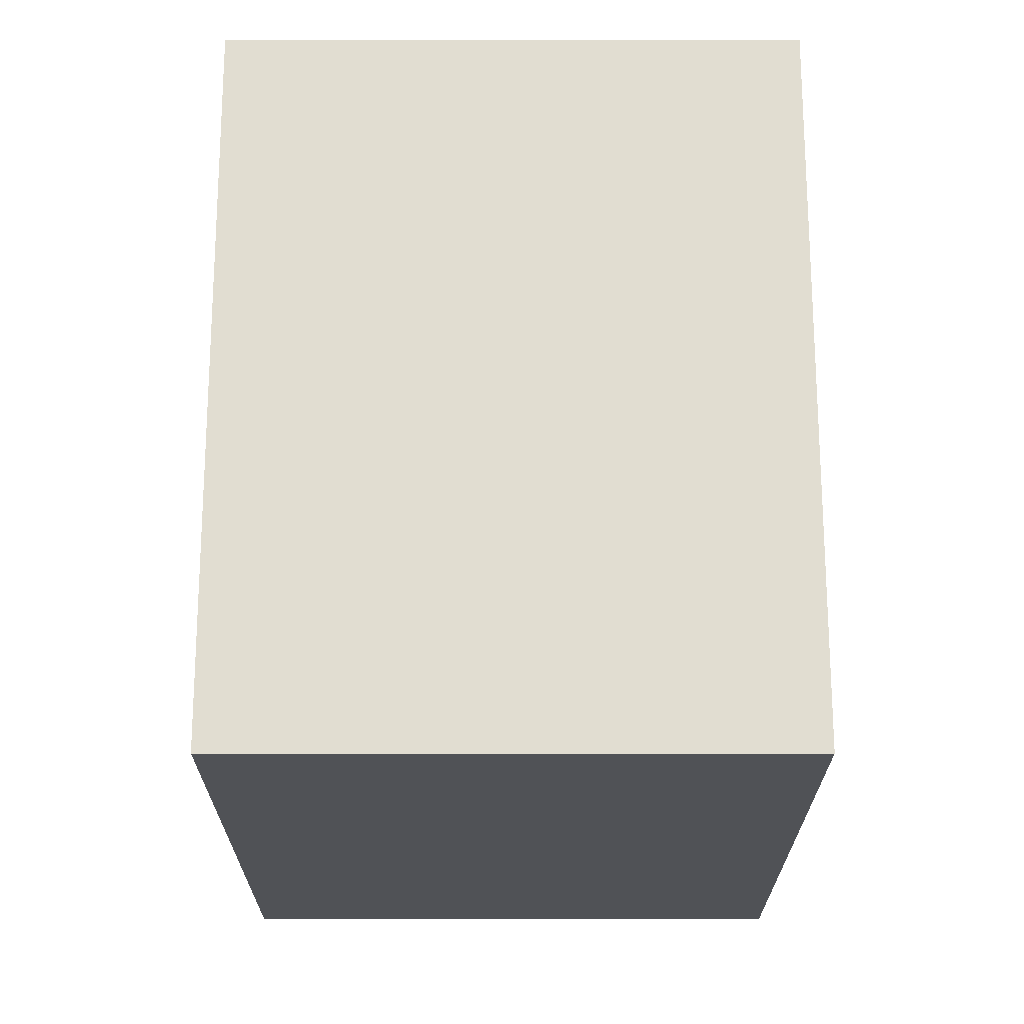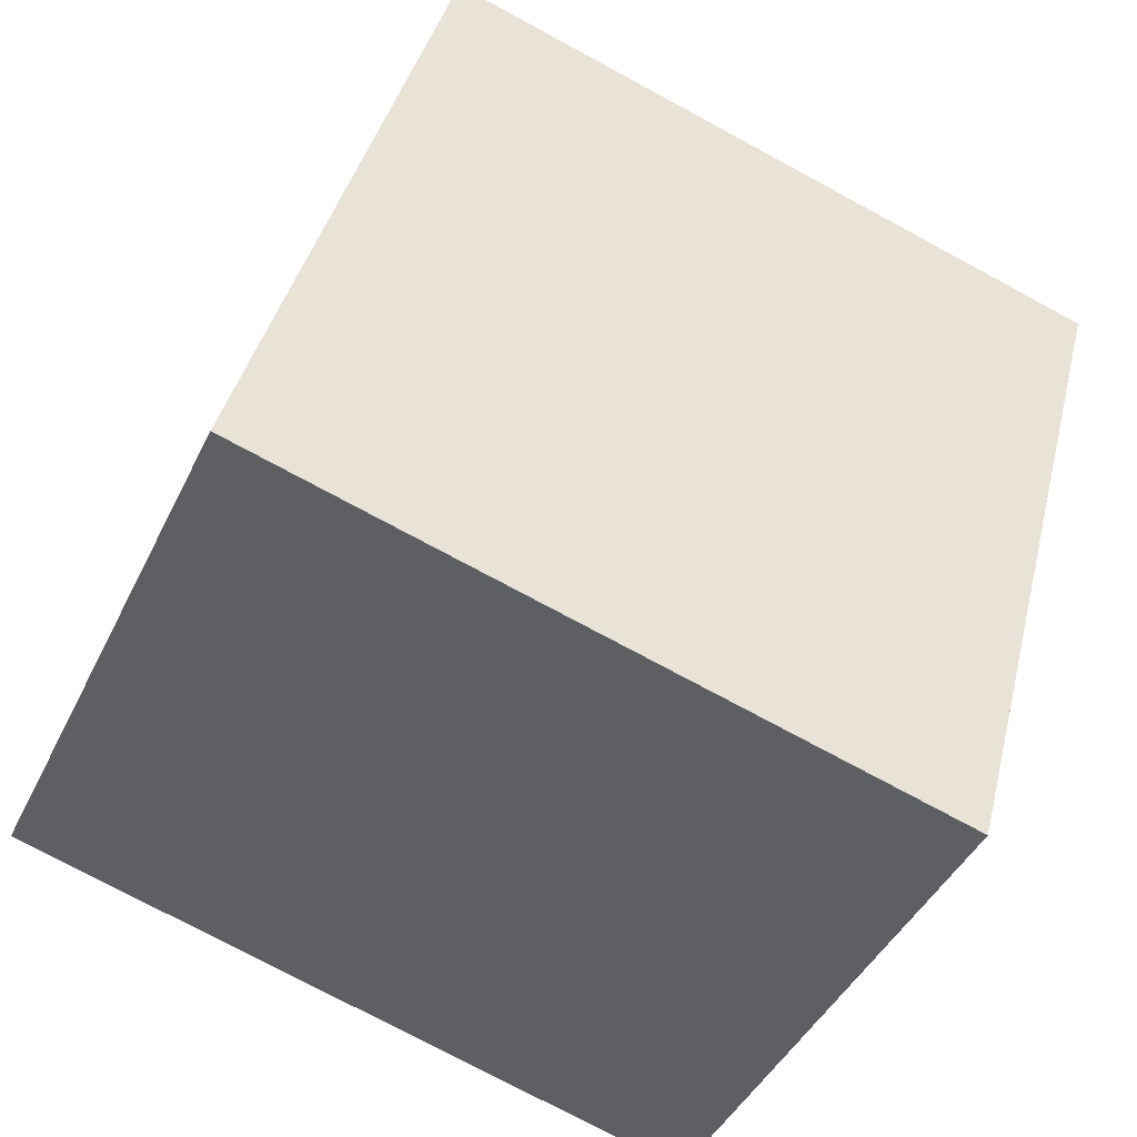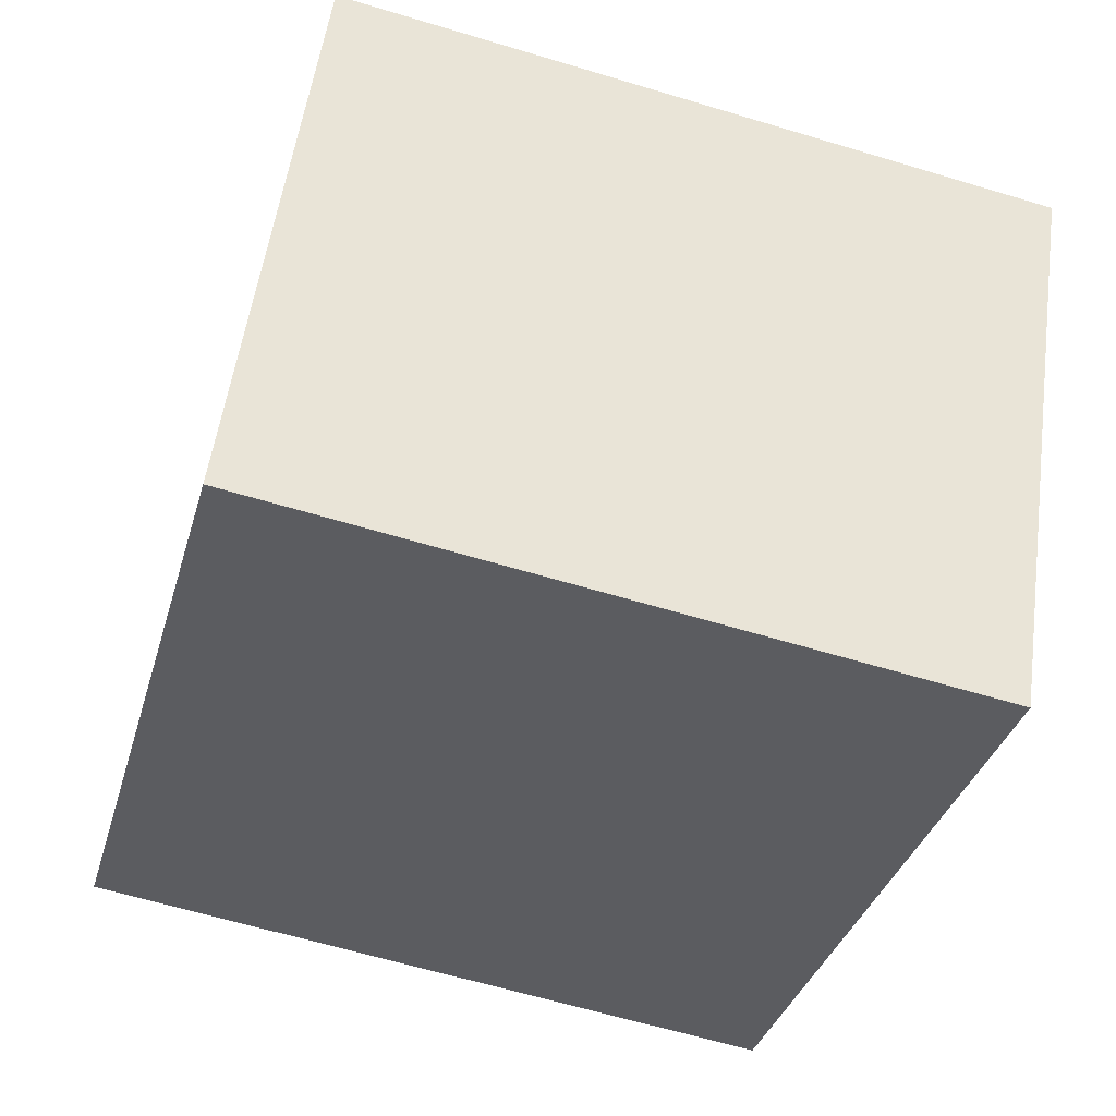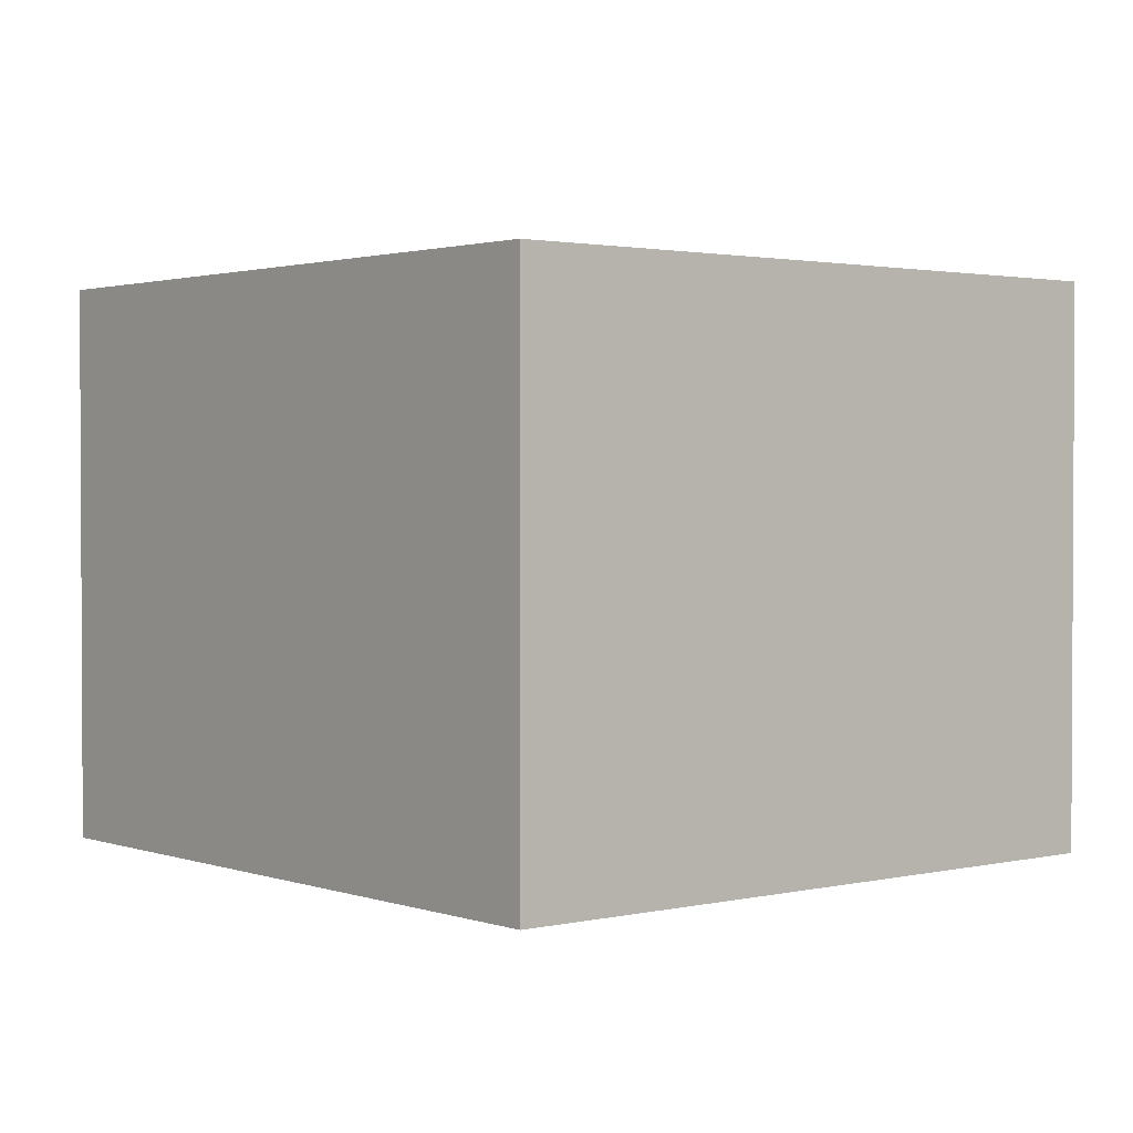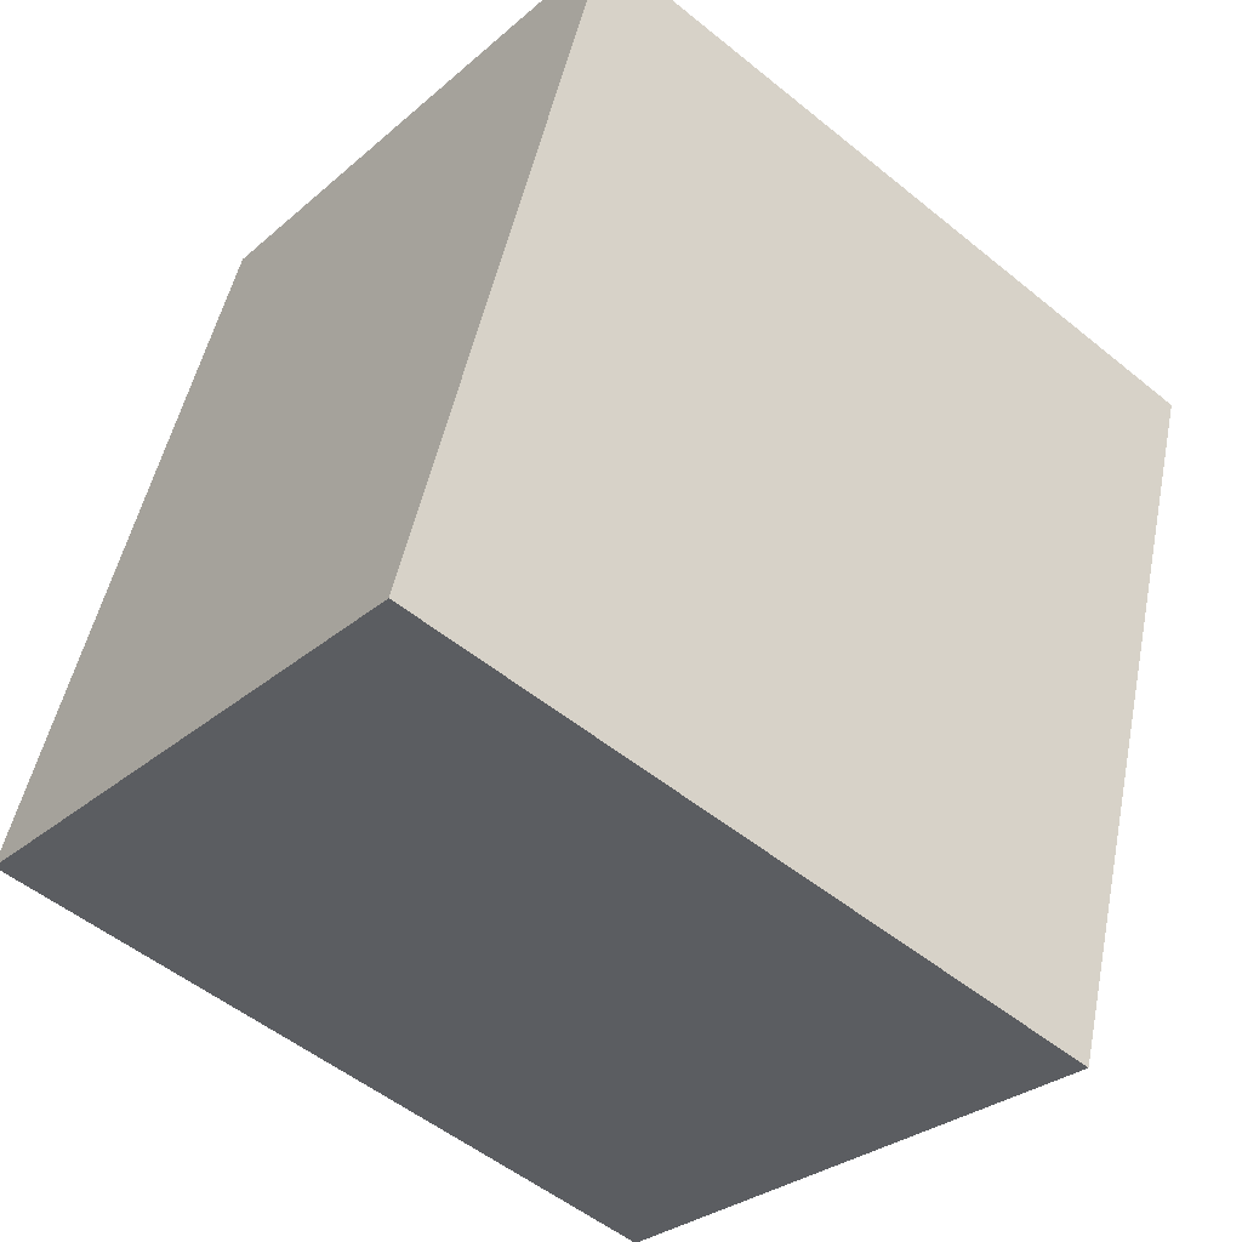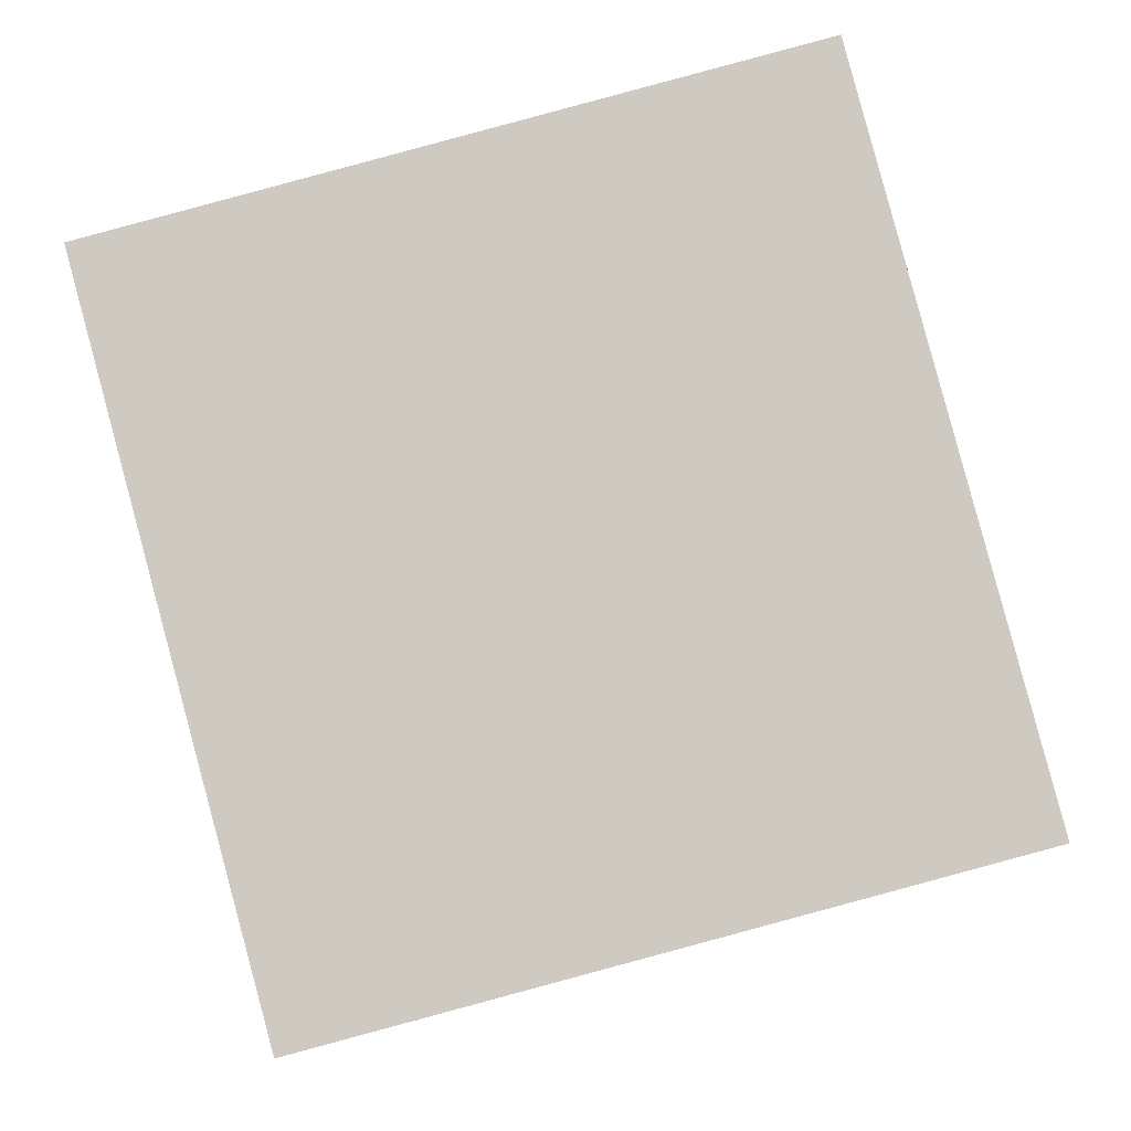
<metadata>
{"format":"obj","ext":"obj","renderer":"f3d","projection":"perspective","resolution":1024,"background":"white","views":[{"elev":-6.1,"azim":89.9,"up":"+Z"},{"elev":-43.0,"azim":155.8,"up":"+Z"},{"elev":54.2,"azim":-172.1,"up":"+Z"},{"elev":1.8,"azim":125.3,"up":"+Y"},{"elev":-29.5,"azim":141.3,"up":"+Z"},{"elev":-4.5,"azim":0.7,"up":"+Z"}]}
</metadata>
<code>
v  0 2.667 1.633e-16
v  4.077 2.667 -2.449
v  0.89 2.667 -3.307
v  3.187 2.667 0.857
v  4.077 1.5e-16 -2.449
v  0.89 2.025e-16 -3.307
v  0 0 0
v  3.187 -5.248e-17 0.857
g defaultobject
f 1 2 3
f 2 1 4
f 5 3 2
f 3 5 6
f 6 1 3
f 1 6 7
f 7 4 1
f 4 7 8
f 8 2 4
f 2 8 5
f 5 7 6
f 7 5 8

</code>
